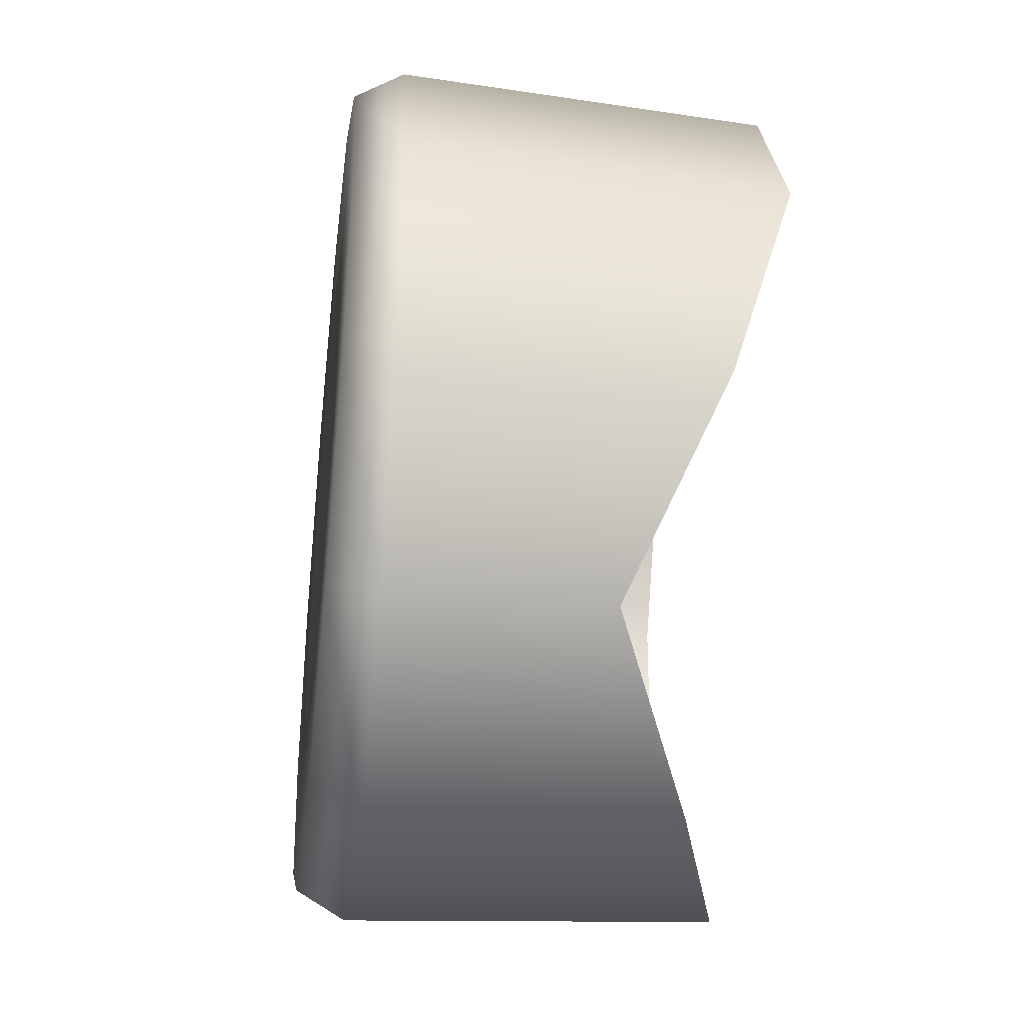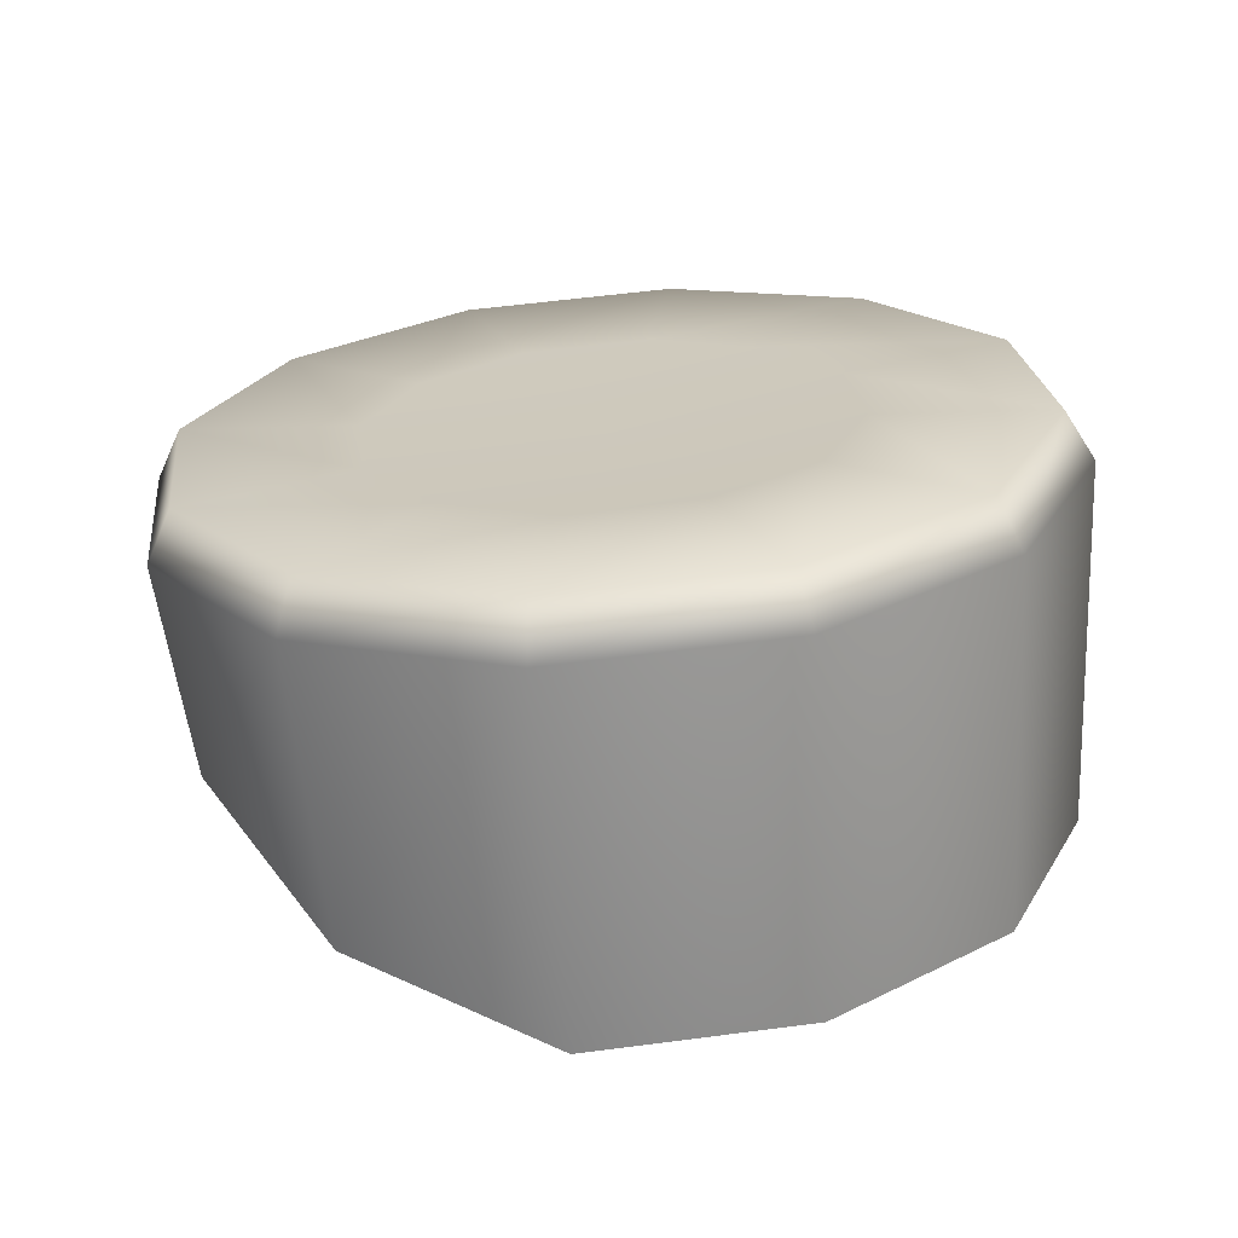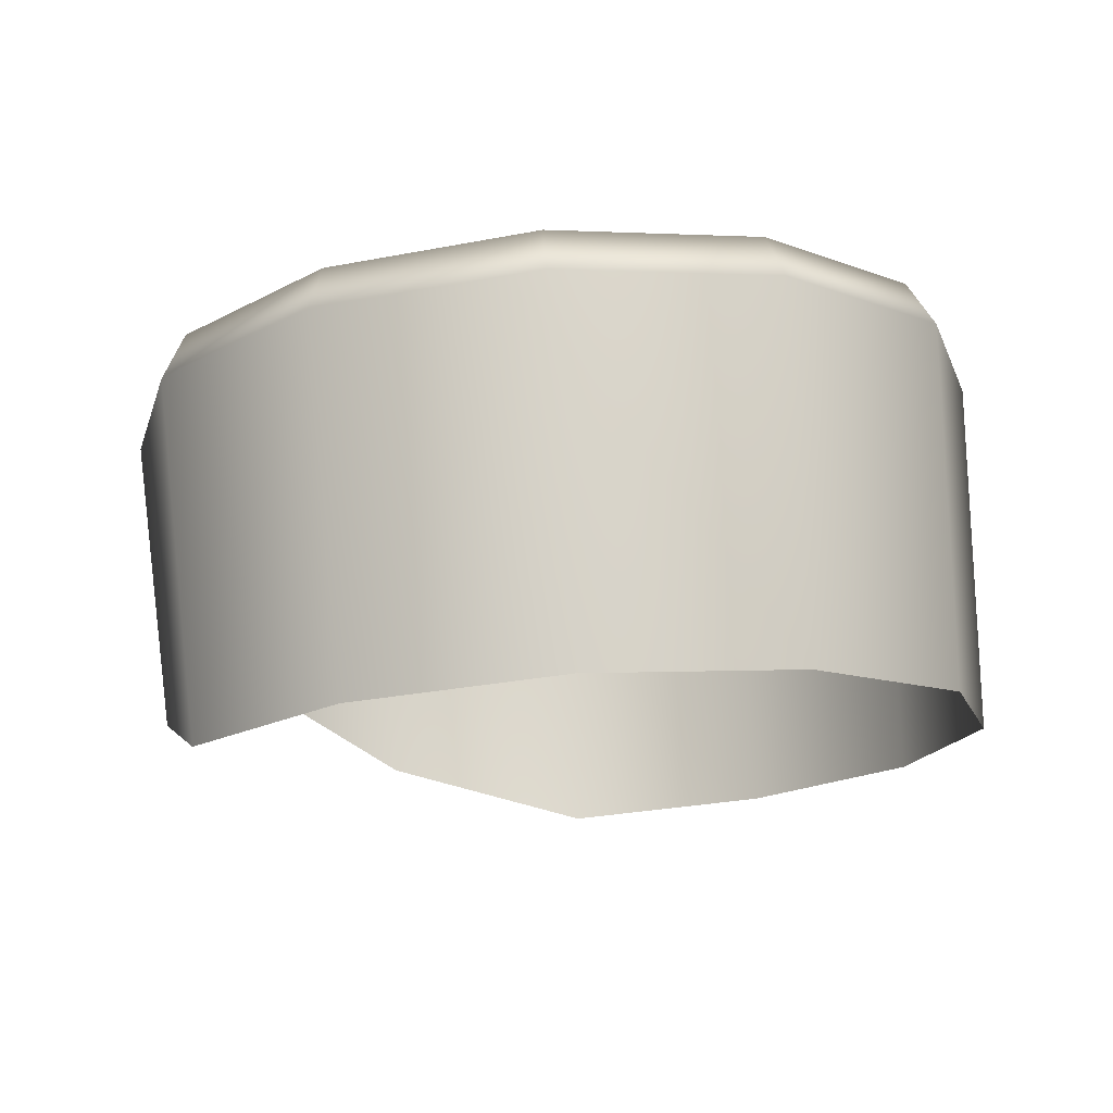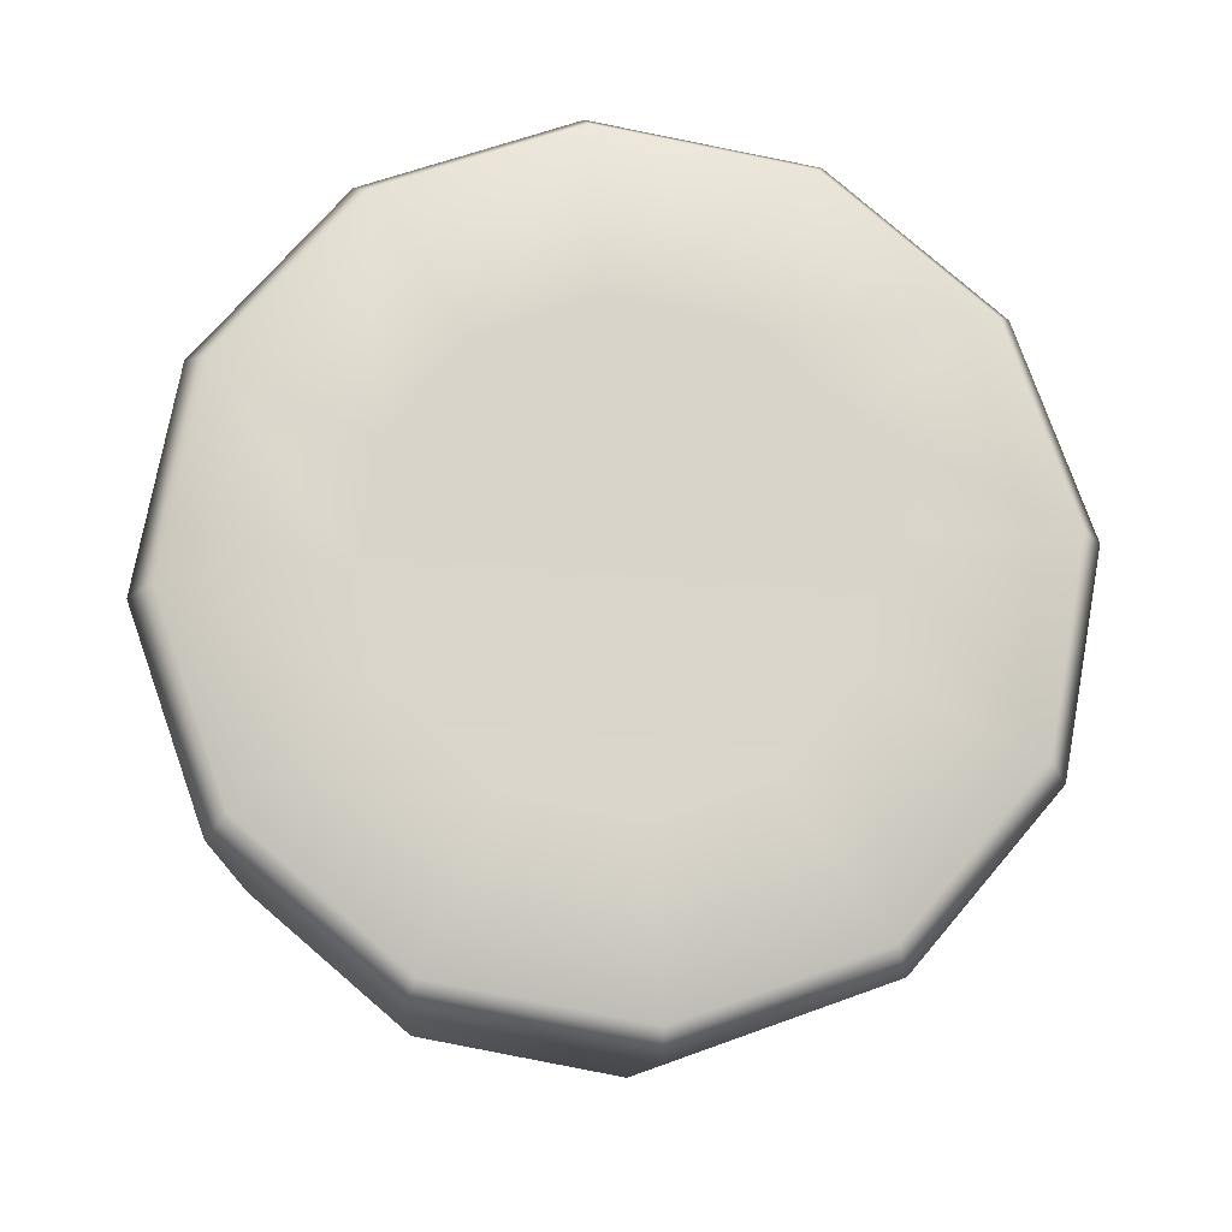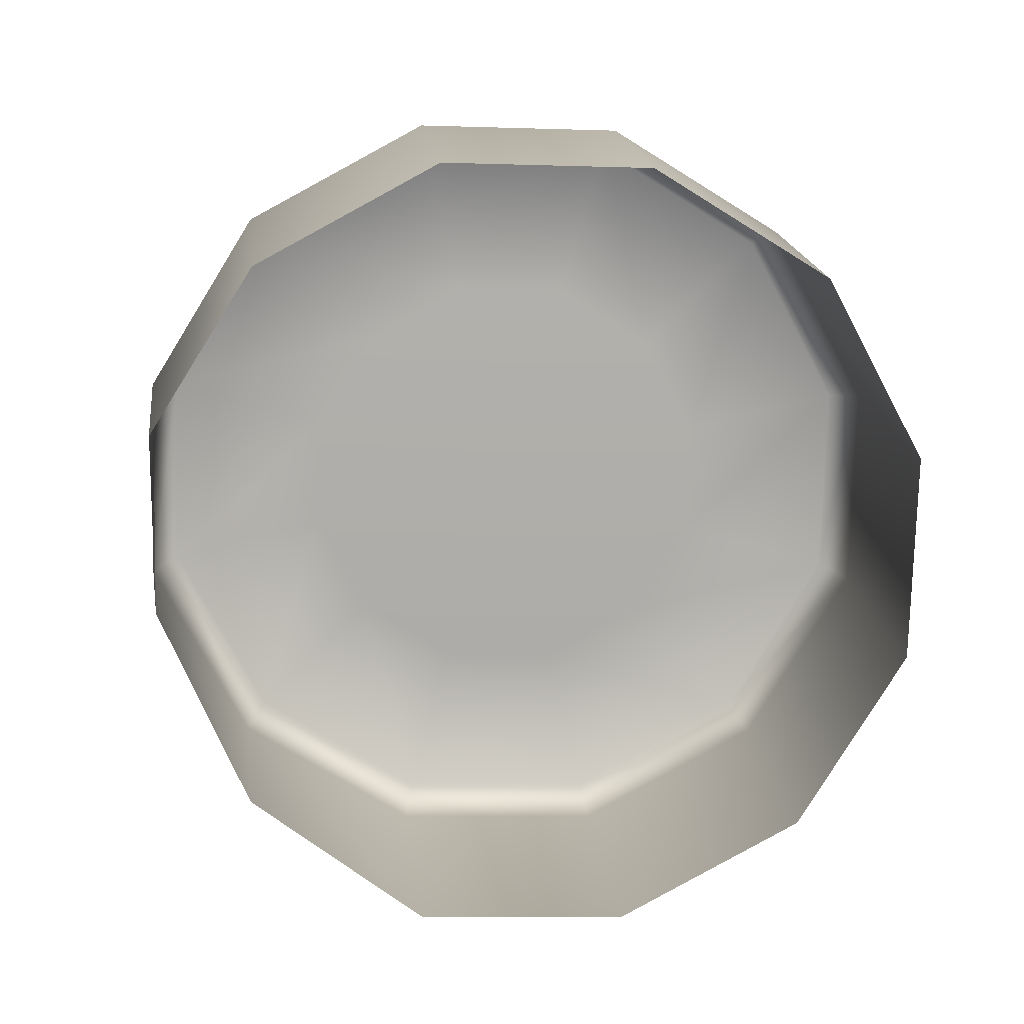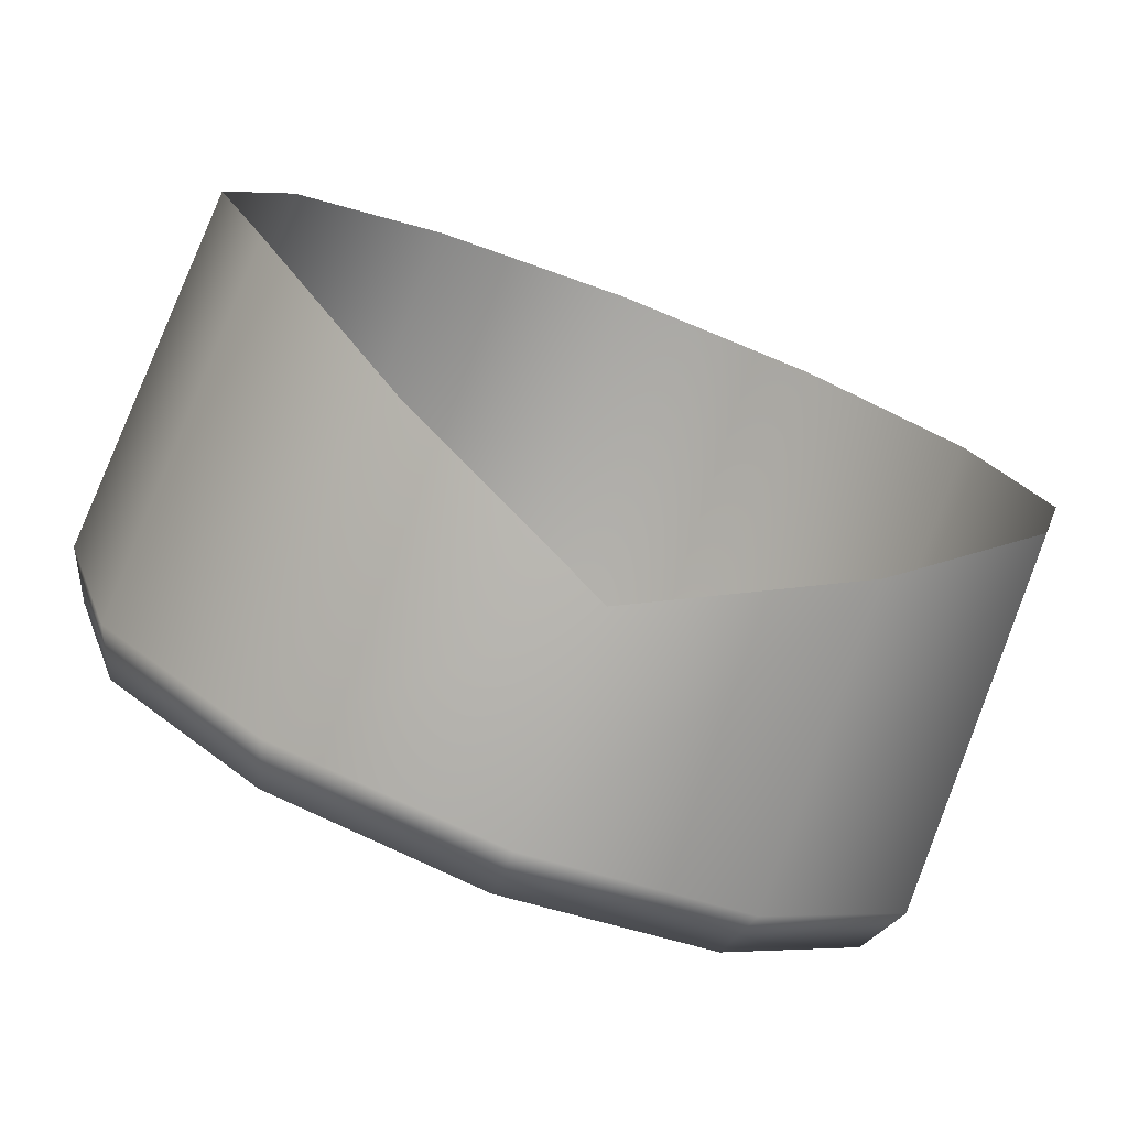
<metadata>
{"format":"obj","ext":"obj","renderer":"f3d","projection":"perspective","resolution":1024,"background":"white","views":[{"elev":-79.4,"azim":84.8,"up":"+Y"},{"elev":21.6,"azim":68.8,"up":"+Z"},{"elev":-12.3,"azim":120.5,"up":"+Z"},{"elev":73.4,"azim":-64.6,"up":"+Z"},{"elev":-76.3,"azim":103.2,"up":"+Z"},{"elev":-72.9,"azim":158.9,"up":"+Y"}]}
</metadata>
<code>
g default
v 0.6211 0.5087 0.1421
v 0.3586 0.7703 0.1636
v 0 0.8661 0.1715
v -0.3586 0.7703 0.1636
v -0.6211 0.5087 0.1421
v -0.7171 0.1514 0.1126
v -0.6211 -0.206 0.08311
v -0.3586 -0.4766 0.1706
v 0 -0.5849 0.3147
v 0.3586 -0.4766 0.1706
v 0.6211 -0.206 0.08311
v 0.7171 0.1514 0.1126
v 0.6495 0.4738 0.7649
v 0.375 0.7474 0.7875
v 0 0.8476 0.7957
v -0.375 0.7474 0.7875
v -0.6495 0.4738 0.7649
v -0.75 0.1001 0.7341
v -0.6495 -0.2736 0.7033
v -0.375 -0.5472 0.6807
v 0 -0.6474 0.6724
v 0.375 -0.5472 0.6807
v 0.6495 -0.2736 0.7033
v 0.75 0.1001 0.7341
v 0.6098 0.4442 0.8457
v 0.3521 0.701 0.8669
v 0 0.795 0.8746
v -0.3521 0.701 0.8669
v -0.6098 0.4442 0.8457
v -0.7041 0.09329 0.8167
v -0.6098 -0.2576 0.7878
v -0.3521 -0.5145 0.7666
v 0 -0.6085 0.7588
v 0.3521 -0.5145 0.7666
v 0.6098 -0.2576 0.7878
v 0.7041 0.09329 0.8167
v 0.3502 0.2948 0.8333
v 0.2022 0.4423 0.8455
v 0 0.09553 0.7895
v 0 0.4963 0.85
v -0.2022 0.4423 0.8455
v -0.3502 0.2948 0.8333
v -0.4043 0.09329 0.8167
v -0.3502 -0.1082 0.8001
v -0.2022 -0.2557 0.7879
v 0 -0.3097 0.7835
v 0.2022 -0.2557 0.7879
v 0.3502 -0.1082 0.8001
v 0.4043 0.09329 0.8167
g FoodNose
f 1 2 14 13
f 2 3 15 14
f 3 4 16 15
f 4 5 17 16
f 5 6 18 17
f 6 7 19 18
f 7 8 20 19
f 8 9 21 20
f 9 10 22 21
f 10 11 23 22
f 11 12 24 23
f 12 1 13 24
f 13 14 26 25
f 14 15 27 26
f 15 16 28 27
f 16 17 29 28
f 17 18 30 29
f 18 19 31 30
f 19 20 32 31
f 20 21 33 32
f 21 22 34 33
f 22 23 35 34
f 23 24 36 35
f 24 13 25 36
f 37 38 39
f 38 40 39
f 40 41 39
f 41 42 39
f 42 43 39
f 43 44 39
f 44 45 39
f 45 46 39
f 46 47 39
f 47 48 39
f 48 49 39
f 49 37 39
f 25 26 38 37
f 26 27 40 38
f 27 28 41 40
f 28 29 42 41
f 29 30 43 42
f 30 31 44 43
f 31 32 45 44
f 32 33 46 45
f 33 34 47 46
f 34 35 48 47
f 35 36 49 48
f 36 25 37 49

</code>
